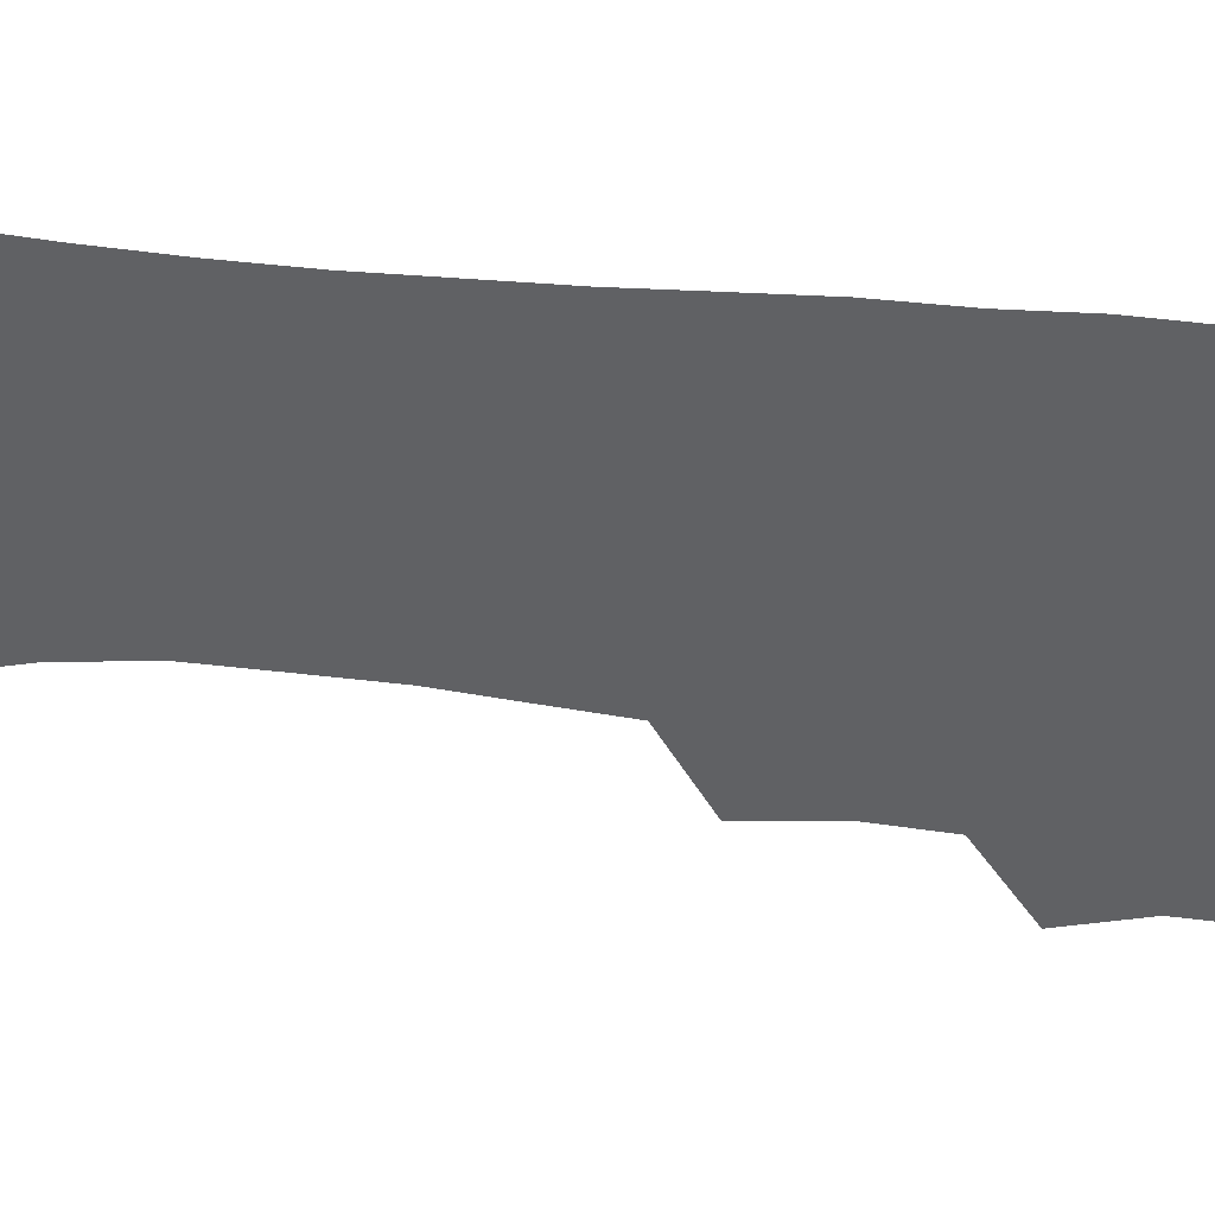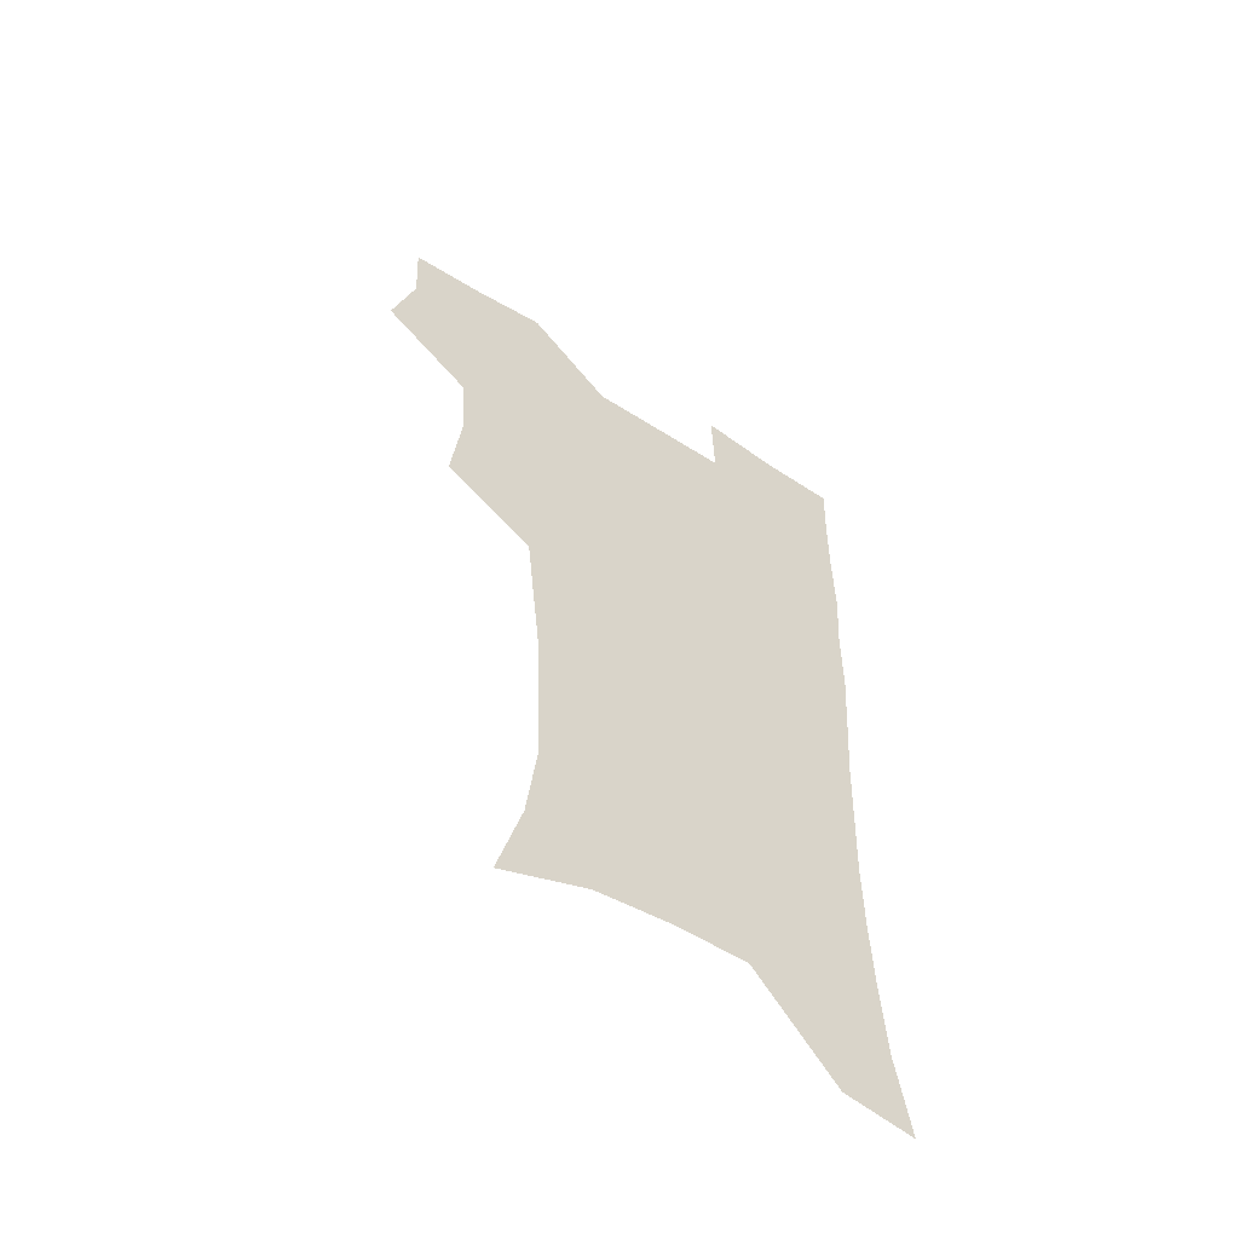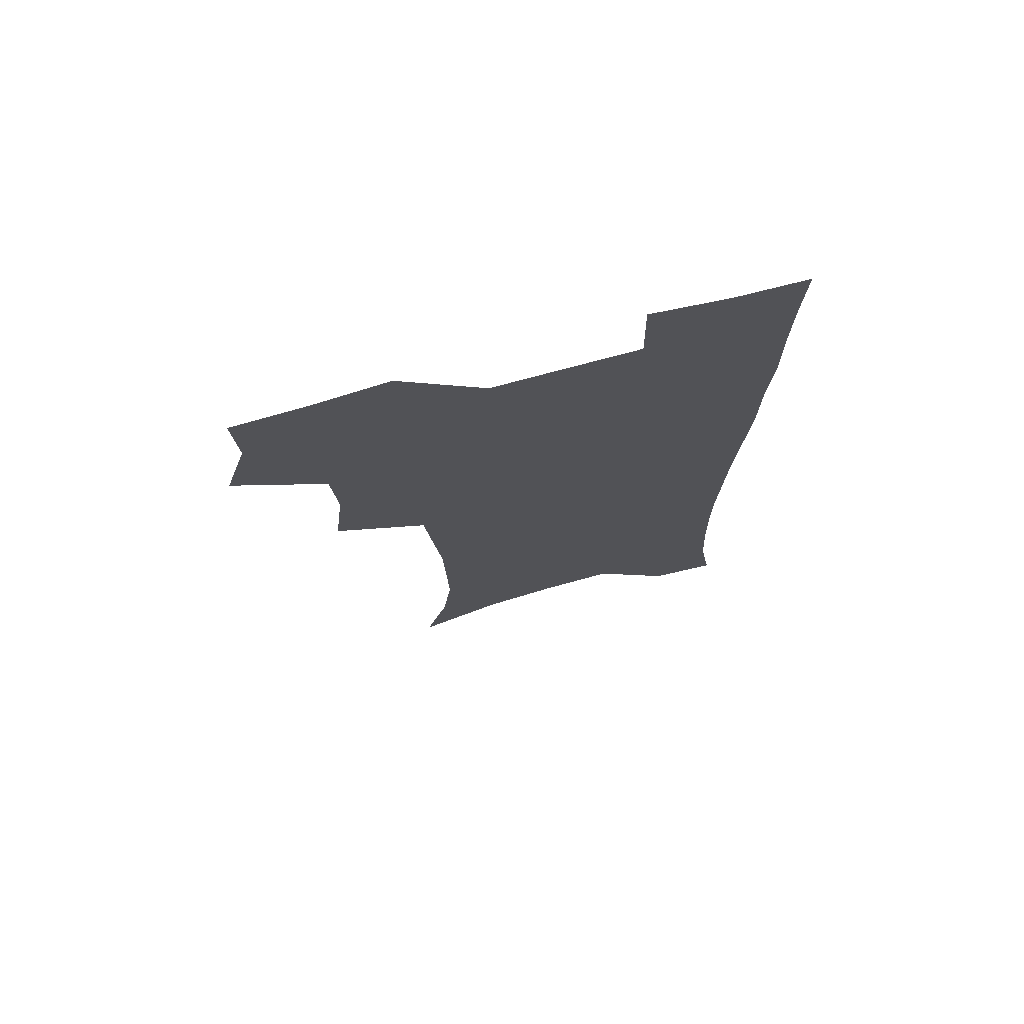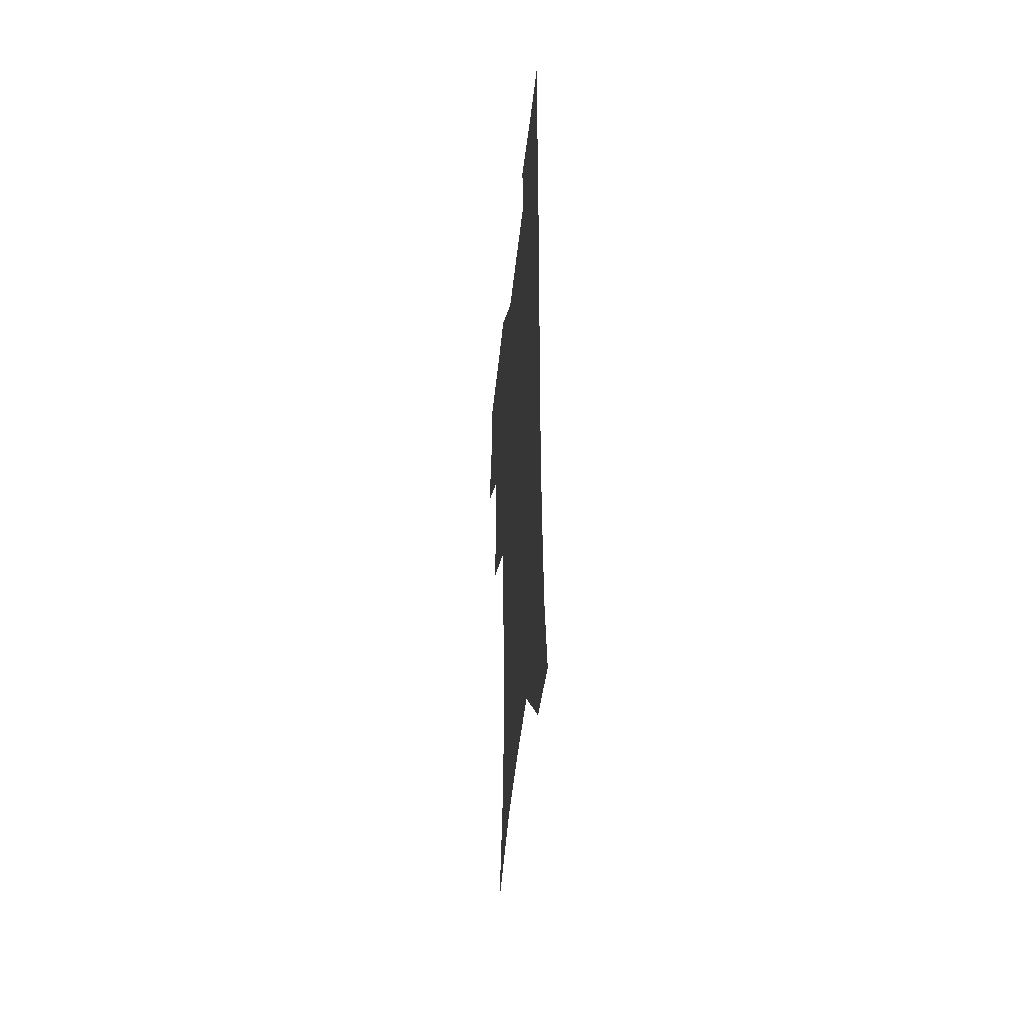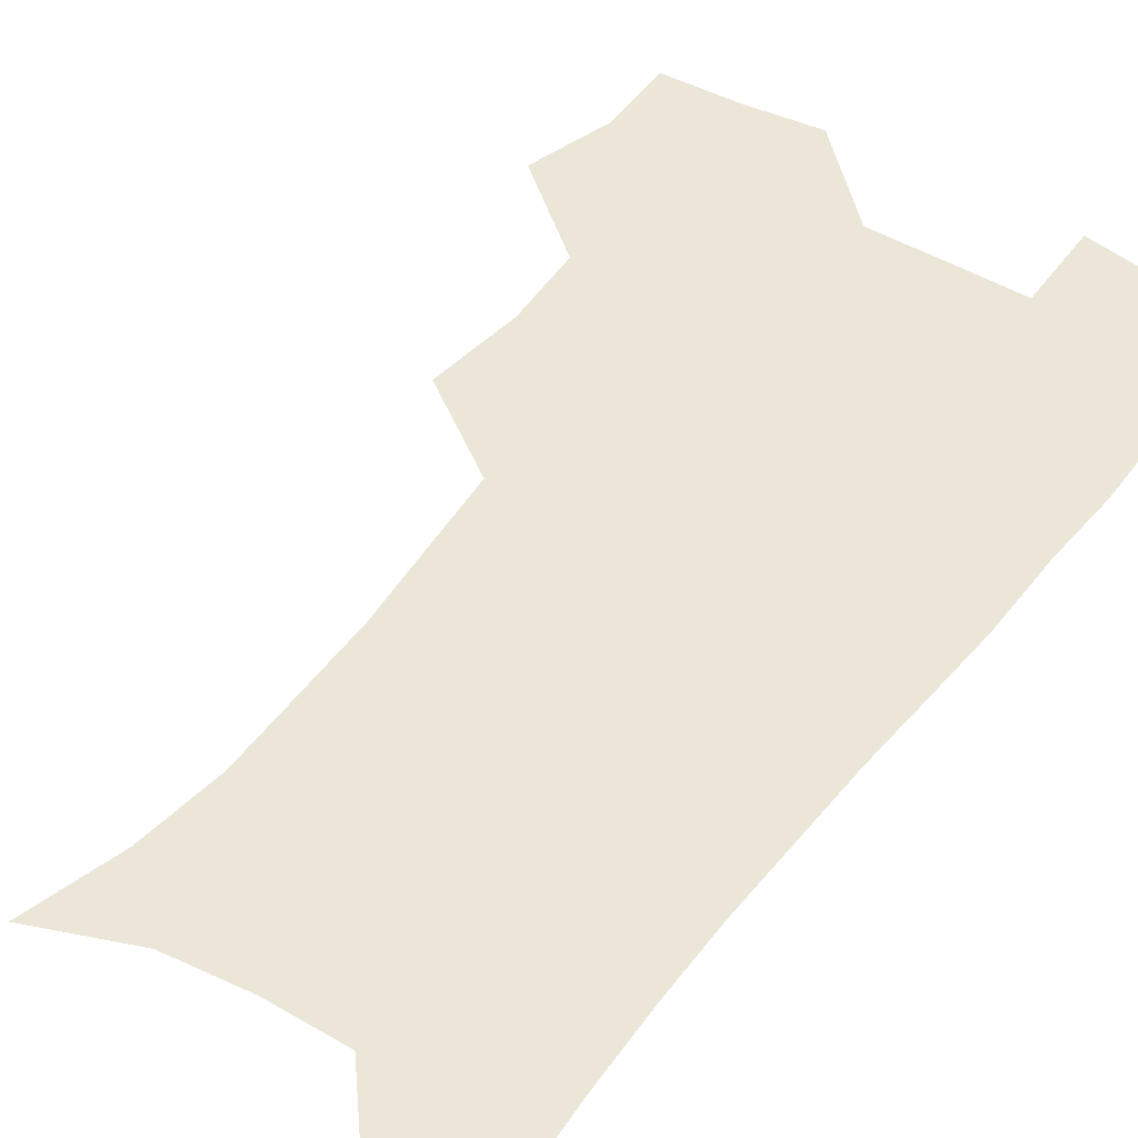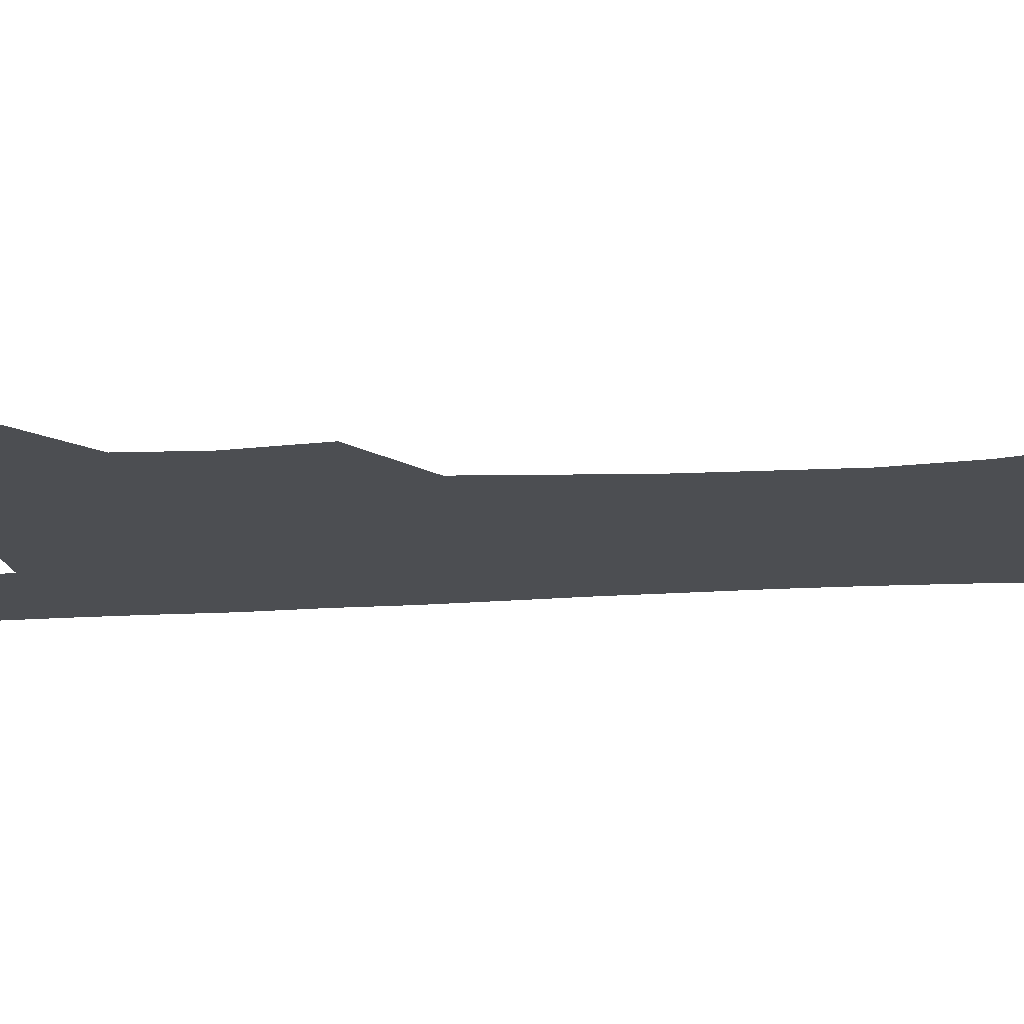
<metadata>
{"format":"obj","ext":"obj","renderer":"f3d","projection":"perspective","resolution":1024,"background":"white","views":[{"elev":-46.8,"azim":83.6,"up":"+Z"},{"elev":-57.9,"azim":-33.6,"up":"+Y"},{"elev":74.0,"azim":-15.1,"up":"+Y"},{"elev":-49.1,"azim":83.8,"up":"+Y"},{"elev":46.3,"azim":34.8,"up":"+Z"},{"elev":-16.5,"azim":-82.7,"up":"+Z"}]}
</metadata>
<code>
v 473.5 505.8 0
v 482.6 538.1 0
v 481.2 567.5 0
v 507 411.1 0
v 511 446.9 0
v 508.9 477.7 0
v 515.8 510.7 0
v 513.9 539.3 0
v 511.2 569.1 0
v 537.4 194 0
v 546.9 229.5 0
v 550.8 262.5 0
v 550 292.2 0
v 549 324.8 0
v 545.9 355.4 0
v 542.8 386.8 0
v 544.4 421.7 0
v 543.5 451.7 0
v 544.7 482.4 0
v 545.2 511.4 0
v 543.5 540.4 0
v 539.9 572.8 0
v 572.1 208 0
v 576.9 241.3 0
v 577.9 272.1 0
v 576.9 301.6 0
v 576.5 333.9 0
v 575.5 365 0
v 574.5 395.5 0
v 573.6 424.9 0
v 573.6 454.3 0
v 574.2 483.4 0
v 575.3 511.8 0
v 573.6 540.3 0
v 601.8 211.6 0
v 603.2 244.1 0
v 603.7 277.1 0
v 603.4 307.5 0
v 602.8 337.4 0
v 602.4 367.4 0
v 602.3 398.5 0
v 602.6 428.2 0
v 602.9 456.6 0
v 602.8 484.1 0
v 603 512.2 0
v 602.5 540.5 0
v 631 212.1 0
v 629.4 247.3 0
v 628.9 278.5 0
v 628.8 308.4 0
v 628.7 338.6 0
v 629.3 365.8 0
v 629 398.7 0
v 629.7 427.3 0
v 629.9 456.3 0
v 630.9 483.7 0
v 631.1 512.4 0
v 631.2 540.5 0
v 630.4 574.4 0
v 663.5 173.3 0
v 657.6 210 0
v 655.3 243.4 0
v 654.3 275.2 0
v 654.8 304.4 0
v 654.4 336.1 0
v 655.8 364.4 0
v 657.7 393.2 0
v 657.2 425 0
v 658.6 453.6 0
v 659.5 482.5 0
v 659.2 511.9 0
v 660 540.2 0
v 661.6 569.5 0
v 690.9 168.9 0
v 685.5 203.1 0
v 683.6 233.9 0
v 682.6 265 0
v 682.5 295.8 0
v 683.5 326.2 0
v 684.4 357 0
v 686.3 387.2 0
v 688.1 417.7 0
v 688.3 449.5 0
v 690 479.2 0
v 689.5 510 0
v 689.8 539.5 0
v 690.9 568.5 0
f 6 7 1
f 1 7 2
f 7 8 2
f 2 8 3
f 8 9 3
f 16 17 4
f 4 17 5
f 17 18 5
f 5 18 6
f 18 19 6
f 6 19 7
f 19 20 7
f 7 20 8
f 20 21 8
f 8 21 9
f 21 22 9
f 10 23 11
f 23 24 11
f 11 24 12
f 24 25 12
f 12 25 13
f 25 26 13
f 13 26 14
f 26 27 14
f 14 27 15
f 27 28 15
f 15 28 16
f 28 29 16
f 16 29 17
f 29 30 17
f 17 30 18
f 30 31 18
f 18 31 19
f 31 32 19
f 19 32 20
f 32 33 20
f 20 33 21
f 33 34 21
f 21 34 22
f 23 35 24
f 35 36 24
f 24 36 25
f 36 37 25
f 25 37 26
f 37 38 26
f 26 38 27
f 38 39 27
f 27 39 28
f 39 40 28
f 28 40 29
f 40 41 29
f 29 41 30
f 41 42 30
f 30 42 31
f 42 43 31
f 31 43 32
f 43 44 32
f 32 44 33
f 44 45 33
f 33 45 34
f 45 46 34
f 35 47 36
f 47 48 36
f 36 48 37
f 48 49 37
f 37 49 38
f 49 50 38
f 38 50 39
f 50 51 39
f 39 51 40
f 51 52 40
f 40 52 41
f 52 53 41
f 41 53 42
f 53 54 42
f 42 54 43
f 54 55 43
f 43 55 44
f 55 56 44
f 44 56 45
f 56 57 45
f 45 57 46
f 57 58 46
f 60 61 47
f 47 61 48
f 61 62 48
f 48 62 49
f 62 63 49
f 49 63 50
f 63 64 50
f 50 64 51
f 64 65 51
f 51 65 52
f 65 66 52
f 52 66 53
f 66 67 53
f 53 67 54
f 67 68 54
f 54 68 55
f 68 69 55
f 55 69 56
f 69 70 56
f 56 70 57
f 70 71 57
f 57 71 58
f 71 72 58
f 58 72 59
f 72 73 59
f 60 74 61
f 74 75 61
f 61 75 62
f 75 76 62
f 62 76 63
f 76 77 63
f 63 77 64
f 77 78 64
f 64 78 65
f 78 79 65
f 65 79 66
f 79 80 66
f 66 80 67
f 80 81 67
f 67 81 68
f 81 82 68
f 68 82 69
f 82 83 69
f 69 83 70
f 83 84 70
f 70 84 71
f 84 85 71
f 71 85 72
f 85 86 72
f 72 86 73
f 86 87 73

</code>
